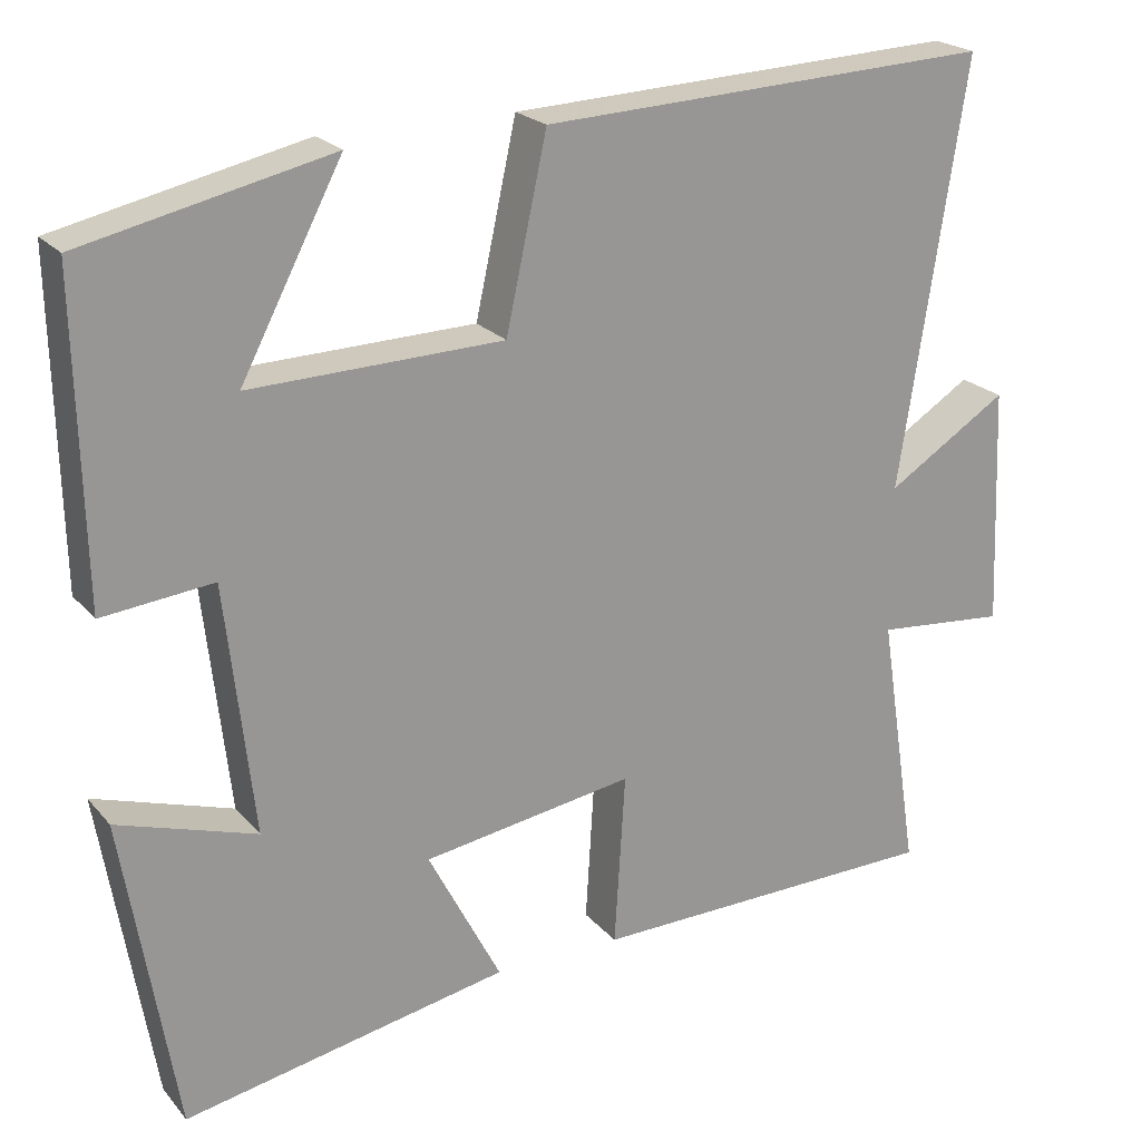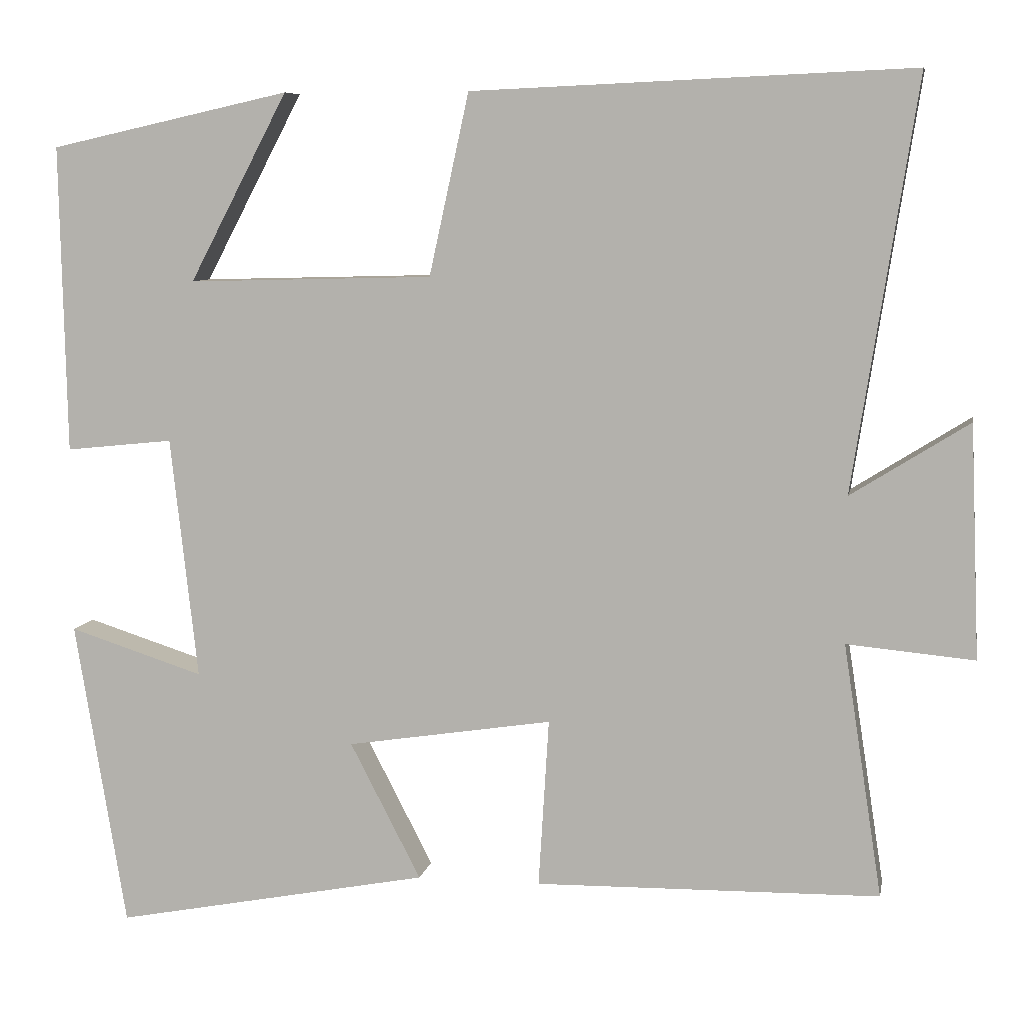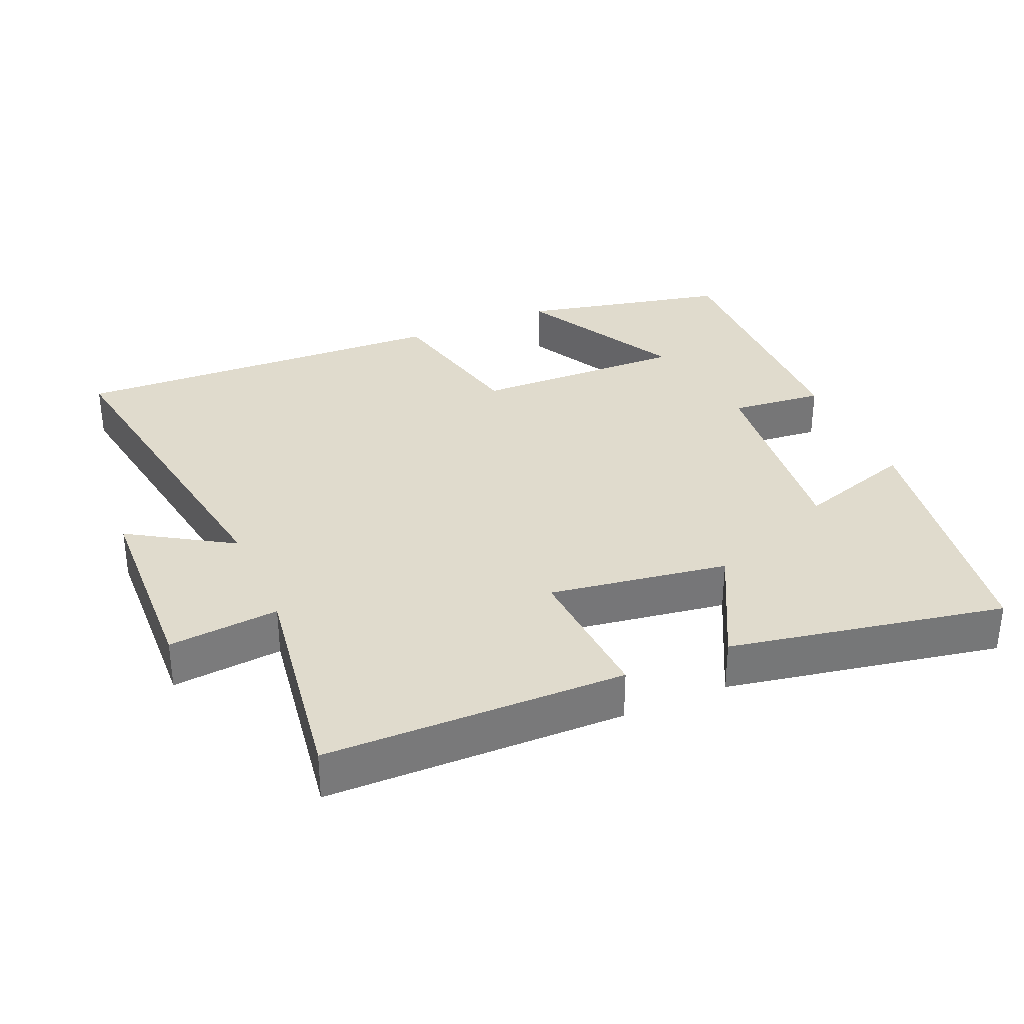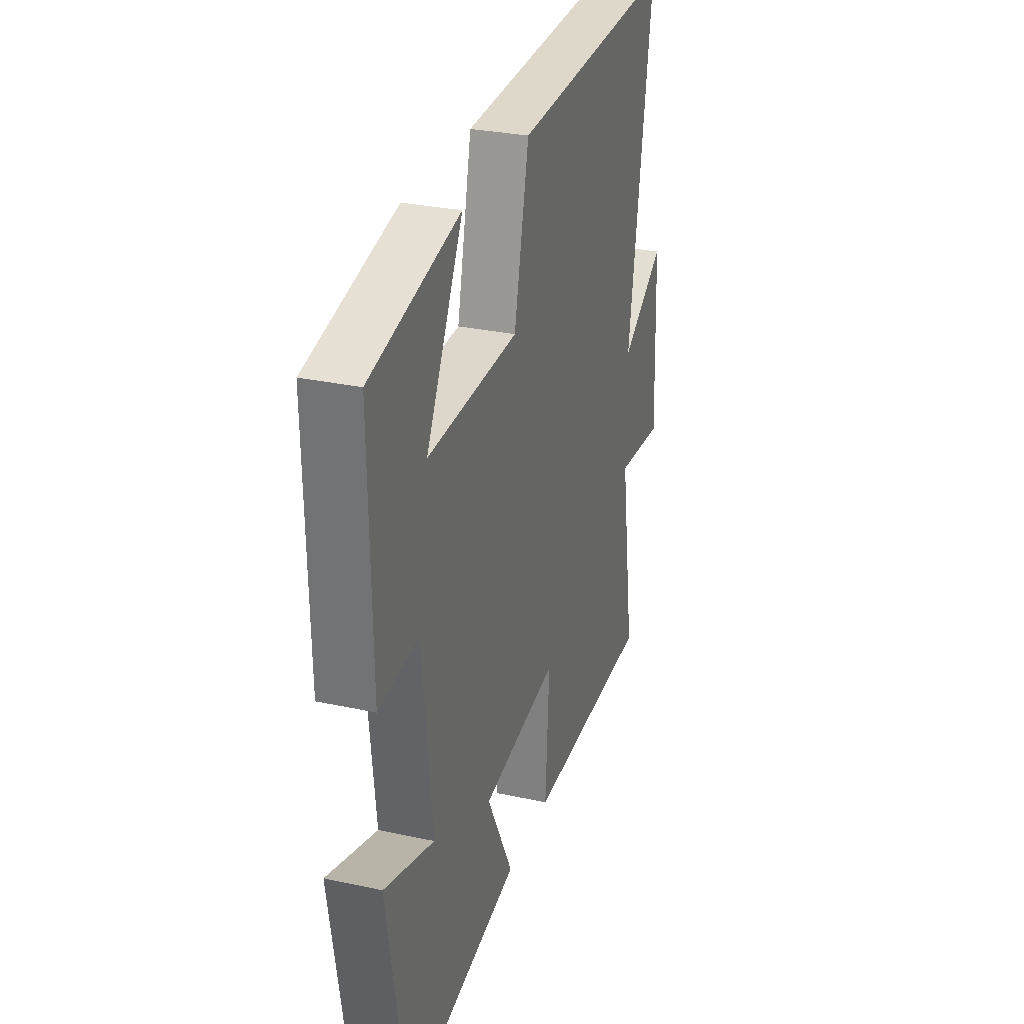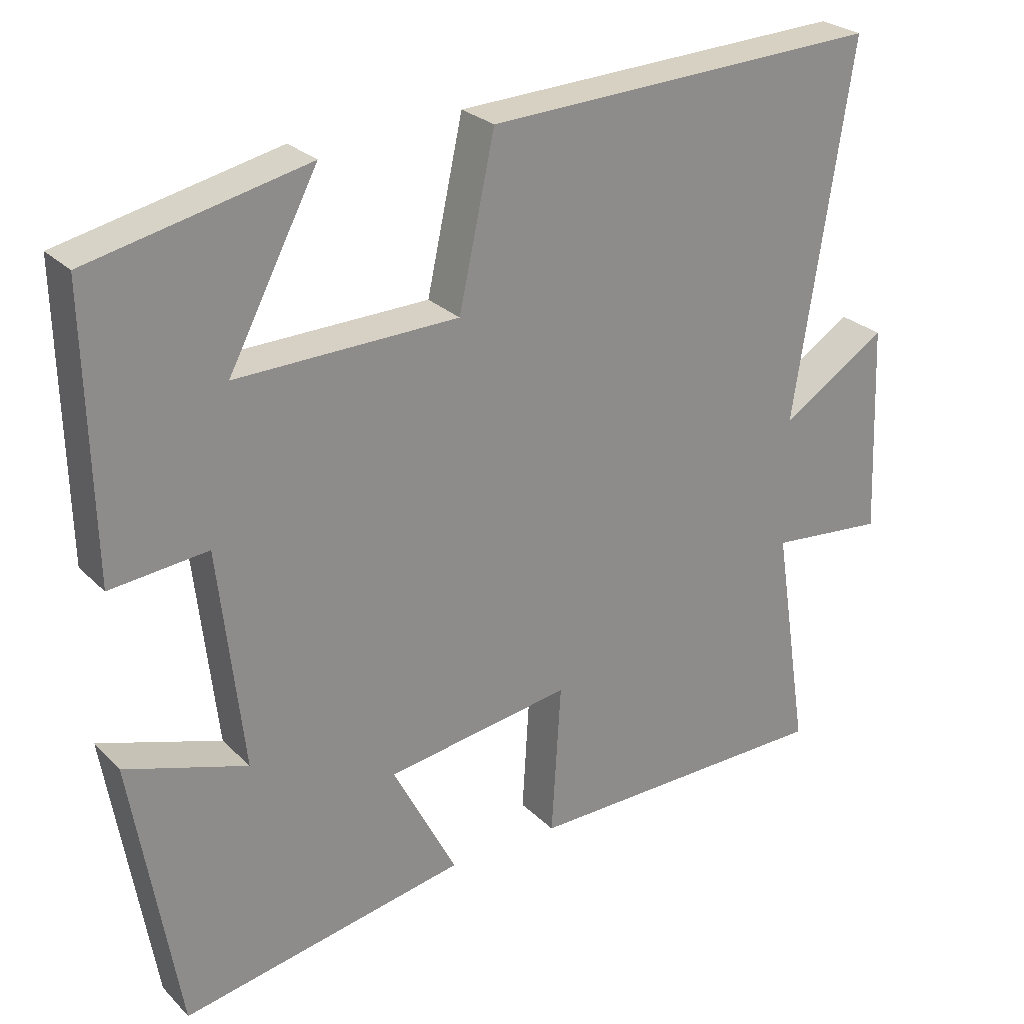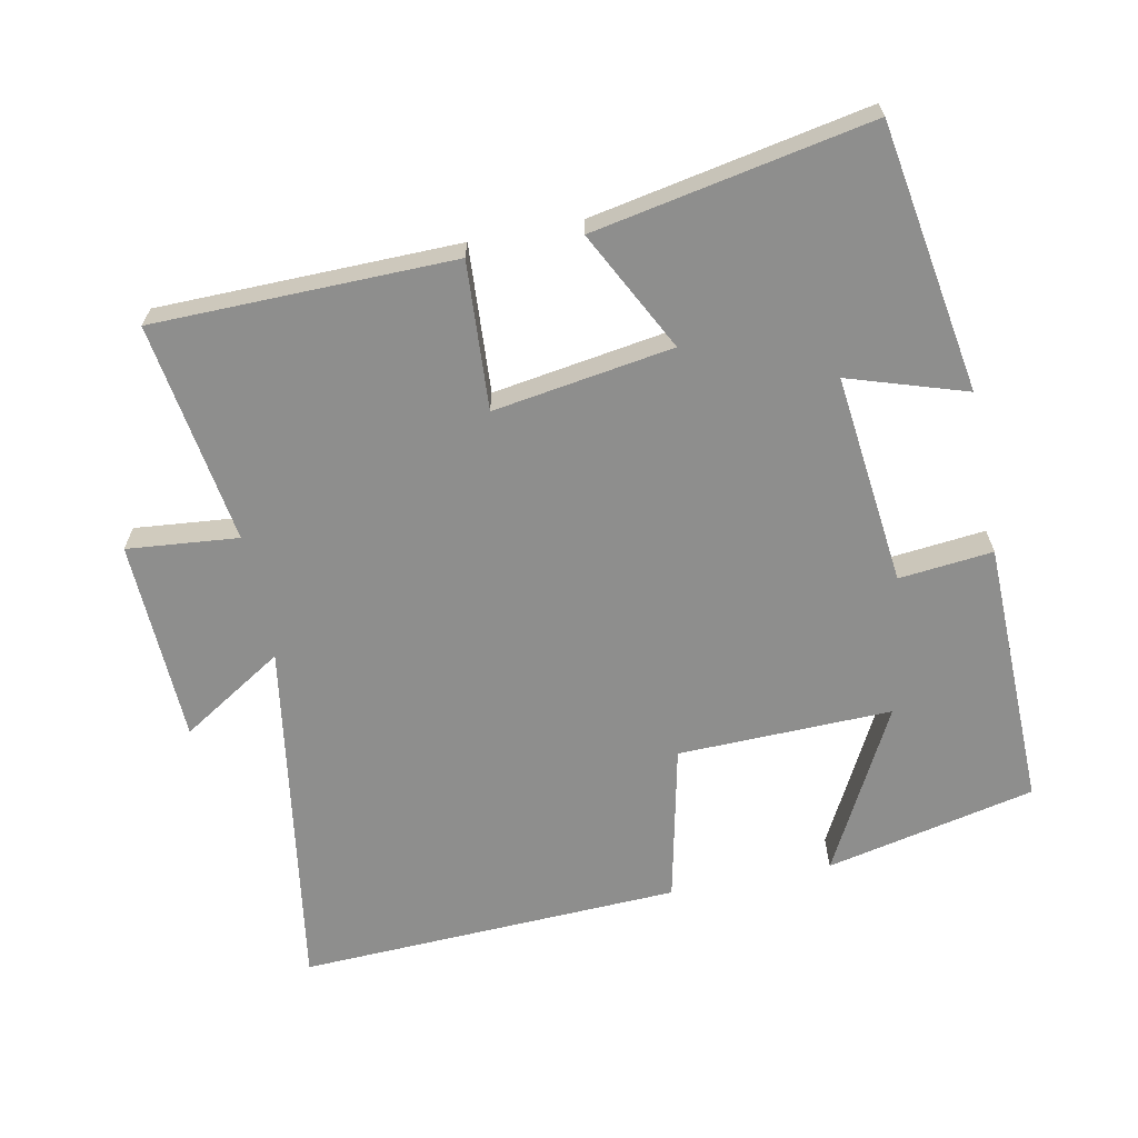
<metadata>
{"format":"obj","ext":"obj","renderer":"f3d","projection":"perspective","resolution":1024,"background":"white","views":[{"elev":22.0,"azim":-29.1,"up":"+Z"},{"elev":7.7,"azim":10.6,"up":"+Z"},{"elev":33.3,"azim":156.4,"up":"+Y"},{"elev":29.4,"azim":-72.2,"up":"+Z"},{"elev":26.2,"azim":-33.8,"up":"+Z"},{"elev":-64.9,"azim":-168.7,"up":"+Y"}]}
</metadata>
<code>
v 0.58 0.07 0.524
v 0.5 0.07 0.009
v 0.648 0.07 0.102
v 0.66 0.07 -0.19
v 0.5 0.07 -0.175
v 0.549 0.07 -0.493
v 0.117 0.07 -0.5
v 0.13 0.07 -0.288
v -0.128 0.07 -0.328
v -0.039 0.07 -0.5
v -0.436 0.07 -0.576
v -0.5 0.07 -0.19
v -0.331 0.07 -0.244
v -0.365 0.07 0.06
v -0.5 0.07 0.046
v -0.508 0.07 0.433
v -0.206 0.07 0.5
v -0.33 0.07 0.264
v -0.022 0.07 0.272
v 0.028 0.07 0.5
v 0.58 0 0.524
v 0.5 0 0.009
v 0.648 0 0.102
v 0.66 0 -0.19
v 0.5 0 -0.175
v 0.549 0 -0.493
v 0.117 0 -0.5
v 0.13 0 -0.288
v -0.128 0 -0.328
v -0.039 0 -0.5
v -0.436 0 -0.576
v -0.5 0 -0.19
v -0.331 0 -0.244
v -0.365 0 0.06
v -0.5 0 0.046
v -0.508 0 0.433
v -0.206 0 0.5
v -0.33 0 0.264
v -0.022 0 0.272
v 0.028 0 0.5
f 19 20 1 2
f 18 19 2
f 15 16 17 18
f 14 15 18
f 13 14 18 2
f 11 12 13
f 10 11 13
f 9 10 13
f 8 9 13 2
f 5 6 7 8
f 5 8 2 3
f 3 4 5
f 22 21 40 39
f 22 39 38
f 38 37 36 35
f 38 35 34
f 22 38 34 33
f 33 32 31
f 33 31 30
f 33 30 29
f 22 33 29 28
f 28 27 26 25
f 23 22 28 25
f 25 24 23
f 1 21 22 2
f 2 22 23 3
f 3 23 24 4
f 4 24 25 5
f 5 25 26 6
f 6 26 27 7
f 7 27 28 8
f 8 28 29 9
f 9 29 30 10
f 10 30 31 11
f 11 31 32 12
f 12 32 33 13
f 13 33 34 14
f 14 34 35 15
f 15 35 36 16
f 16 36 37 17
f 17 37 38 18
f 18 38 39 19
f 19 39 40 20
f 20 40 21 1

</code>
